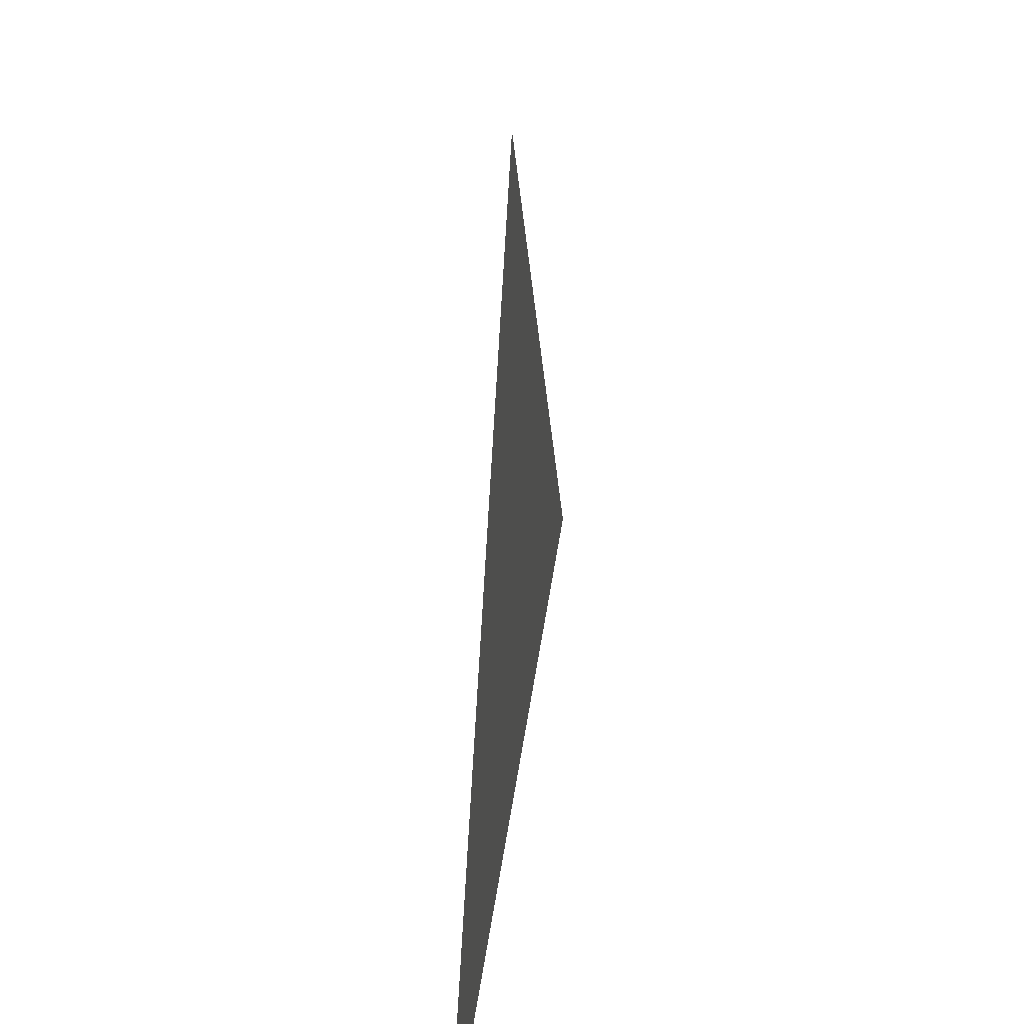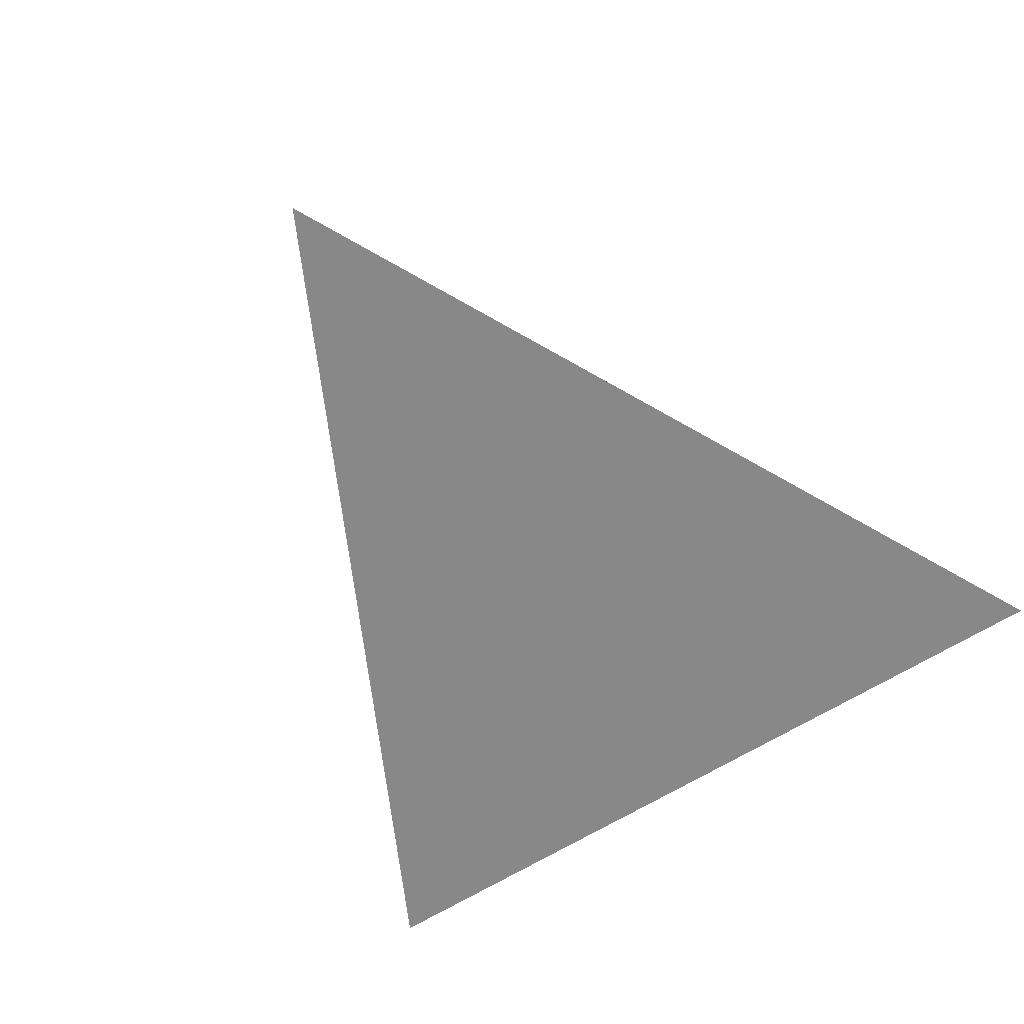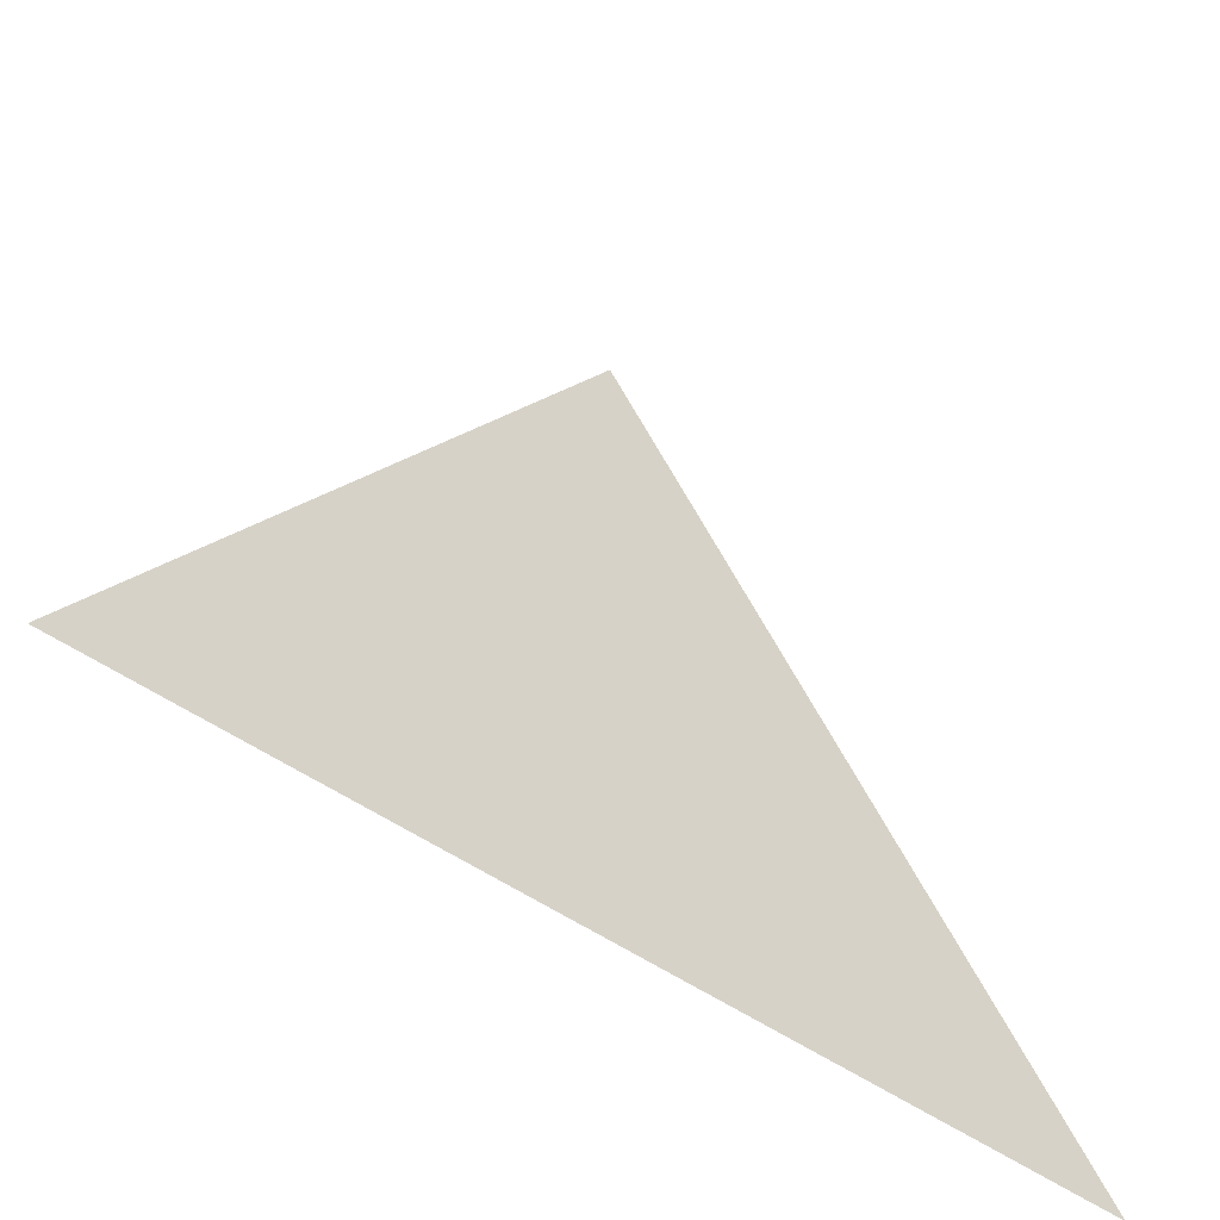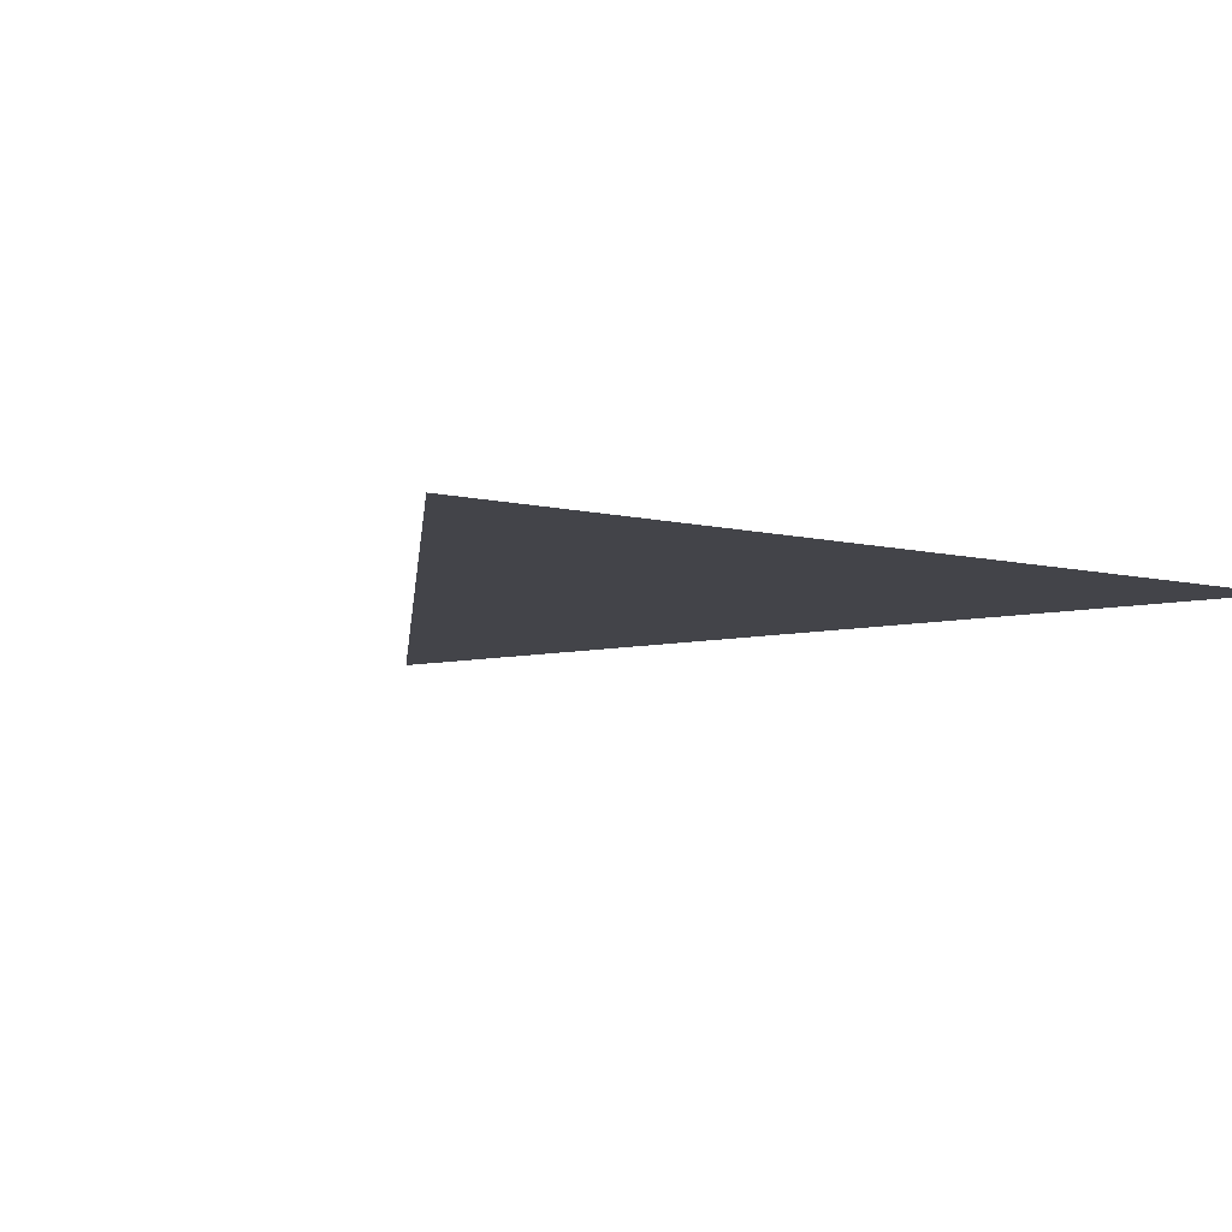
<metadata>
{"format":"obj","ext":"obj","renderer":"f3d","projection":"perspective","resolution":1024,"background":"white","views":[{"elev":44.5,"azim":-82.1,"up":"+Z"},{"elev":-62.8,"azim":32.7,"up":"+Y"},{"elev":-59.9,"azim":-33.9,"up":"+Z"},{"elev":-8.5,"azim":147.8,"up":"+Y"}]}
</metadata>
<code>
v -1 0 -1
v 1 0 -1
v 0 0 1
f 1 2 3

</code>
